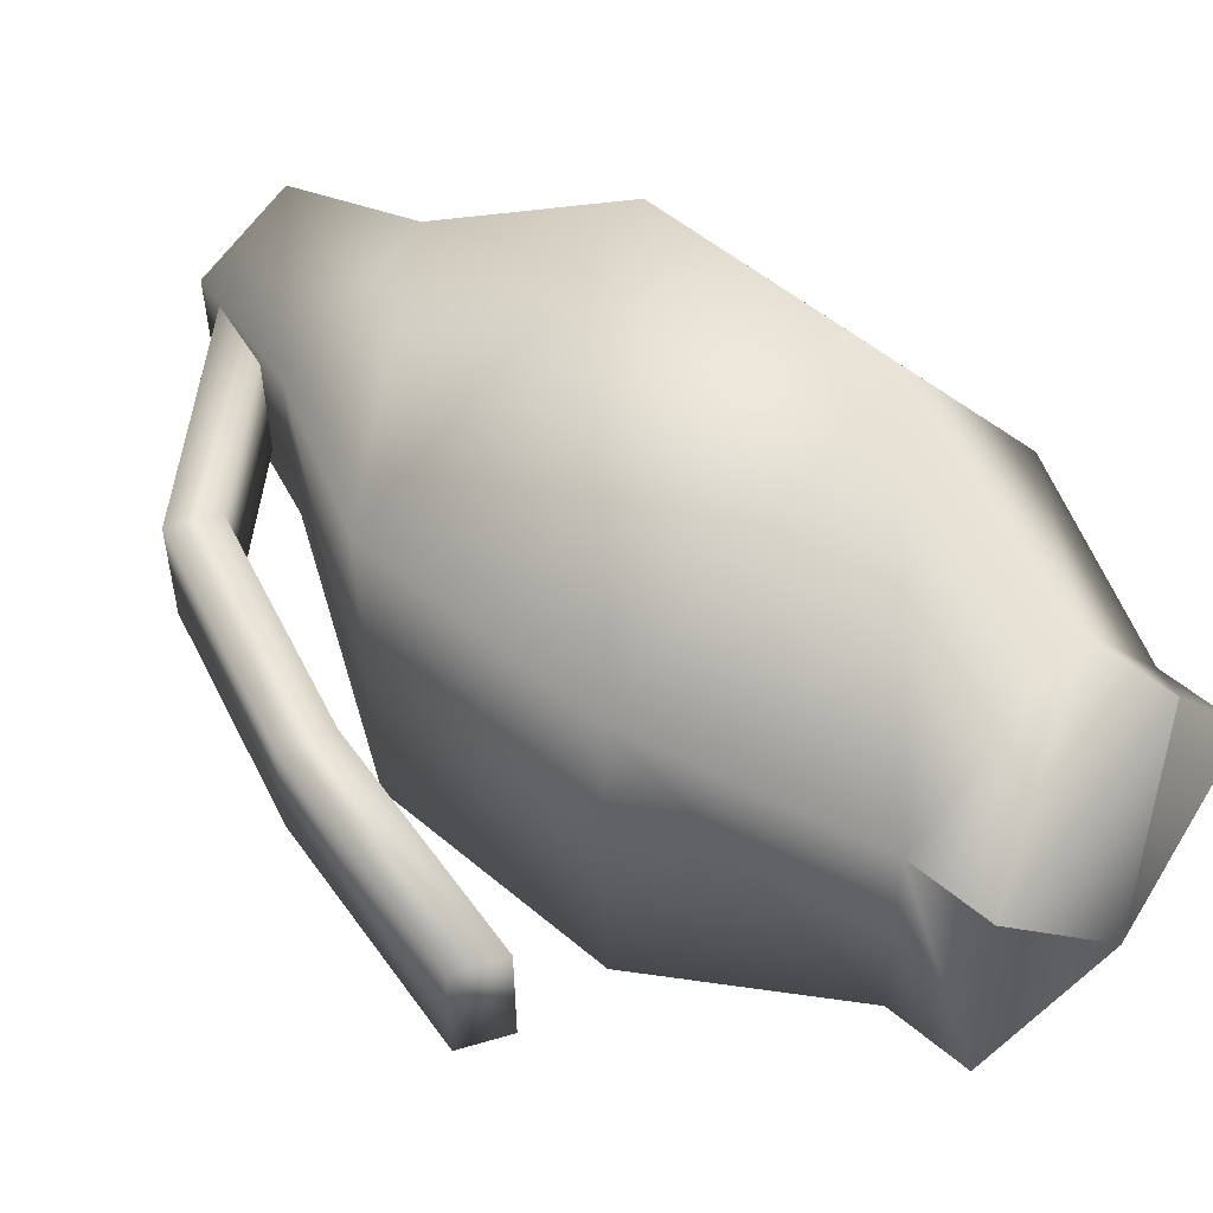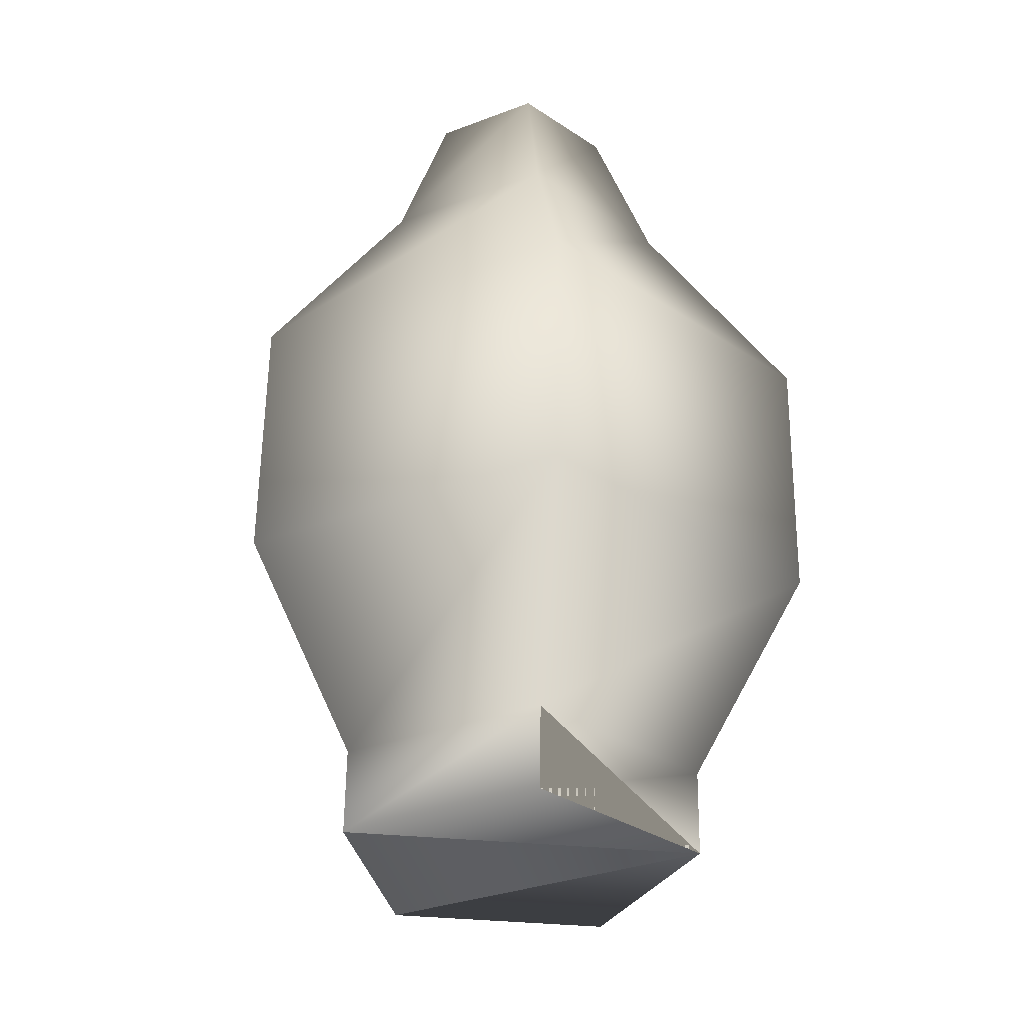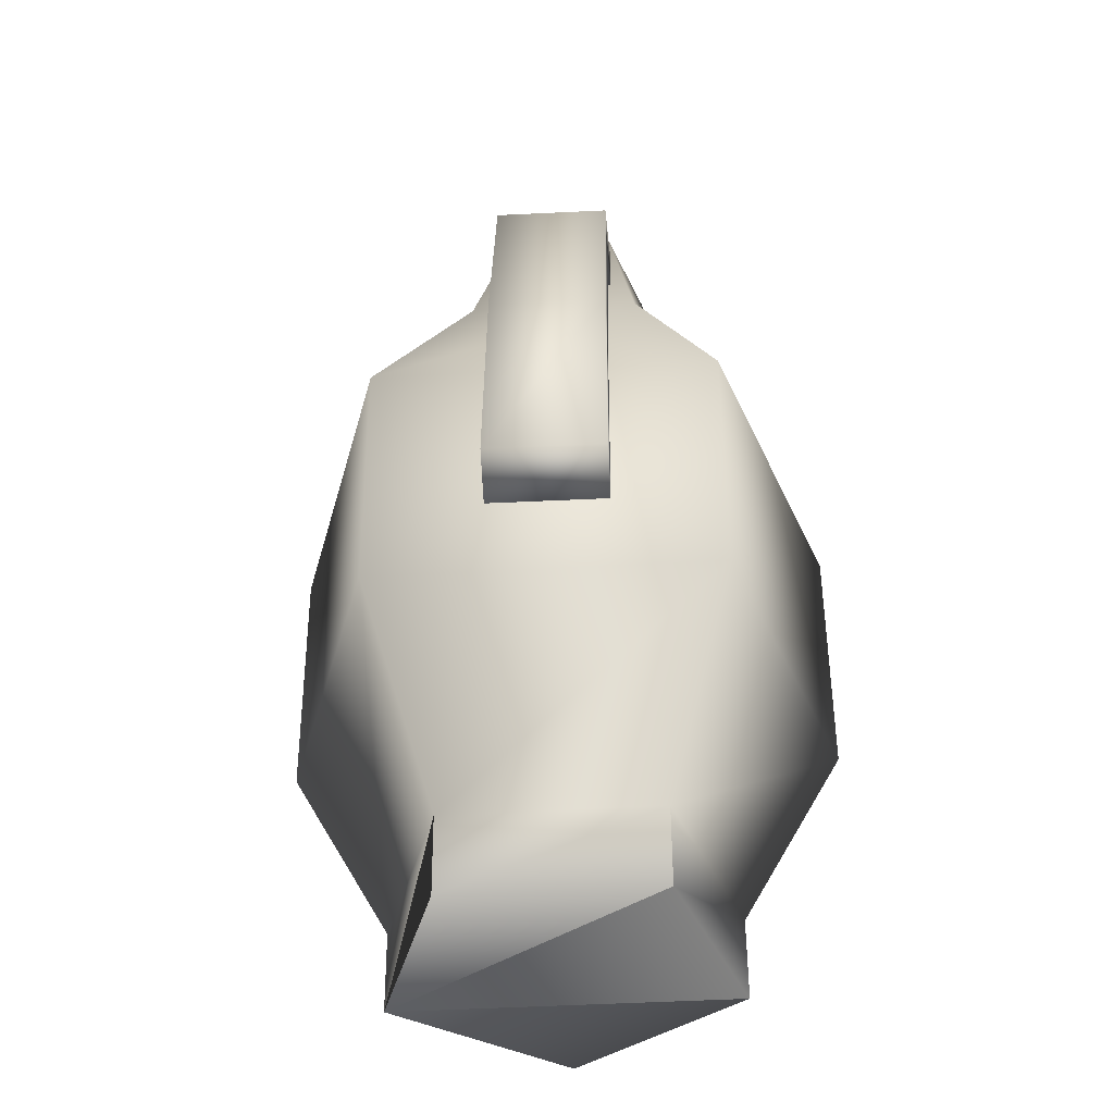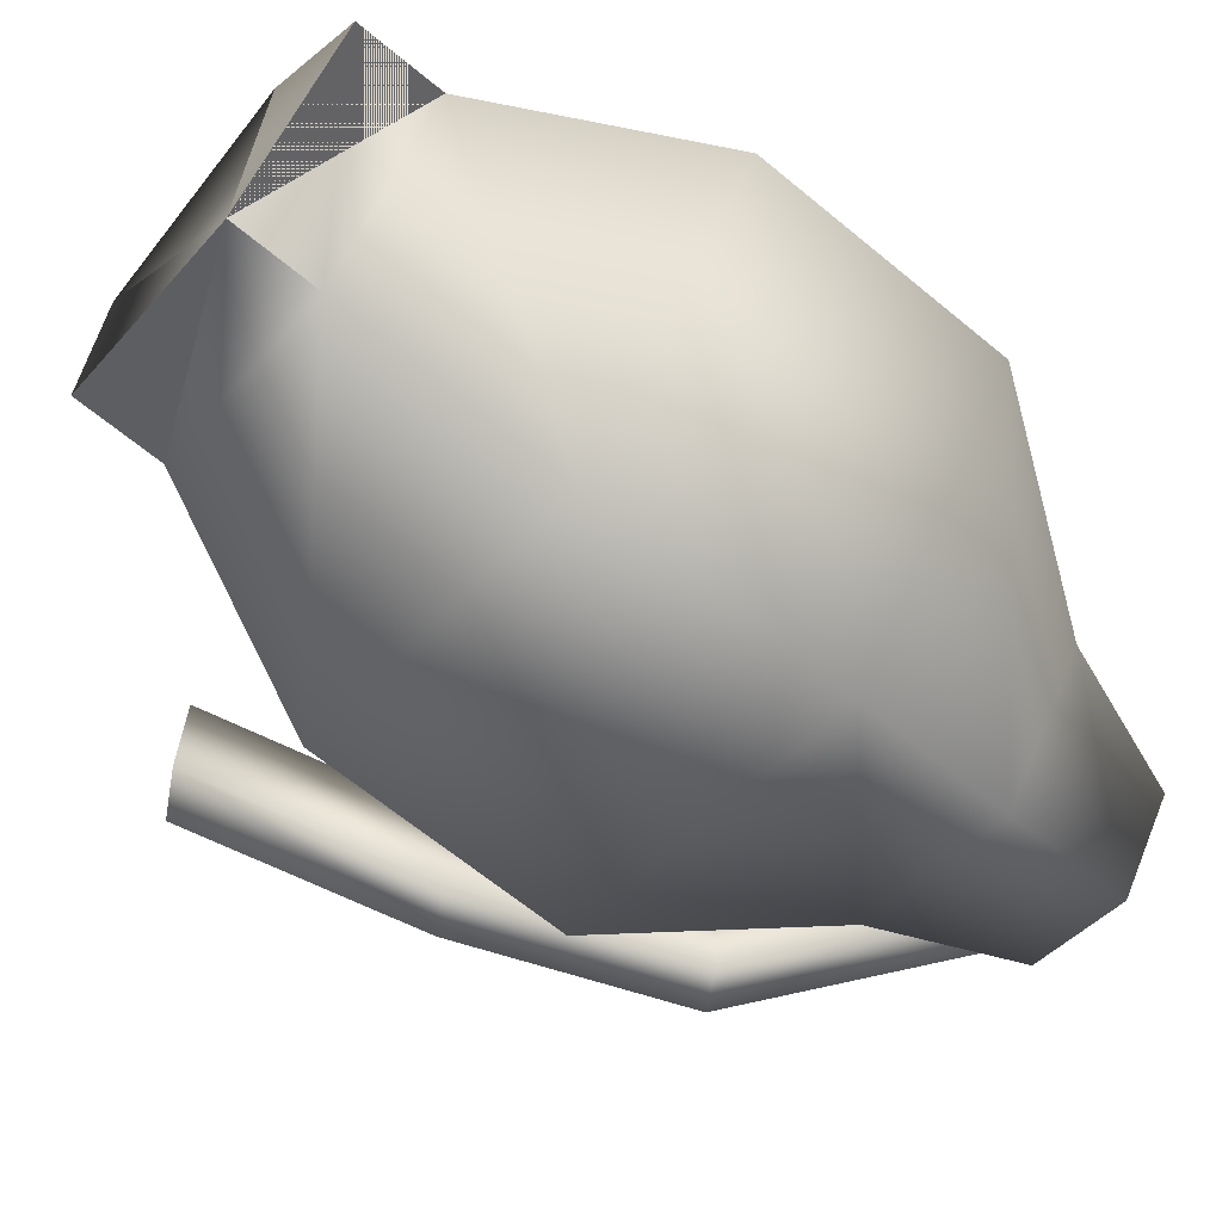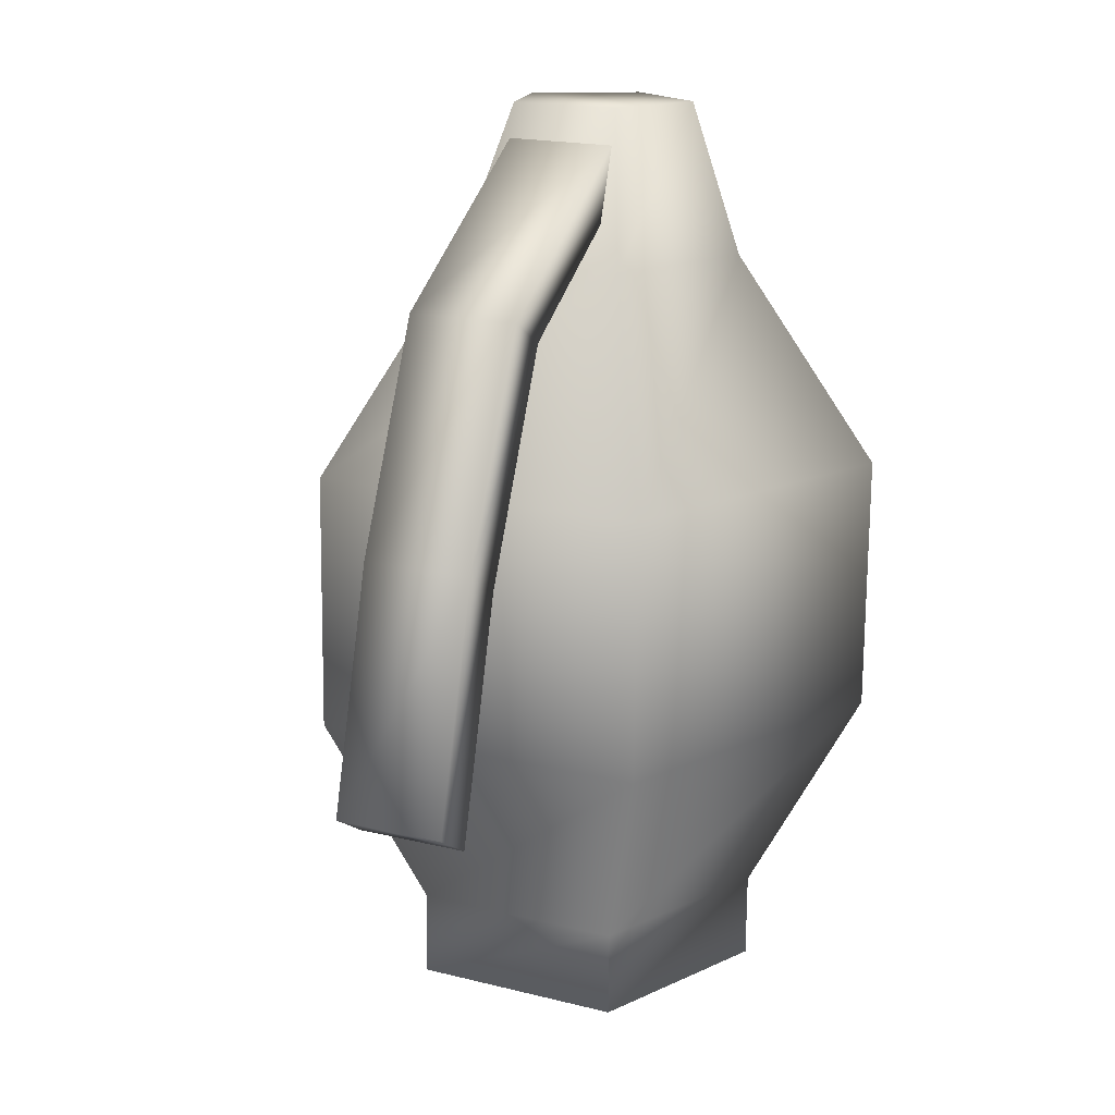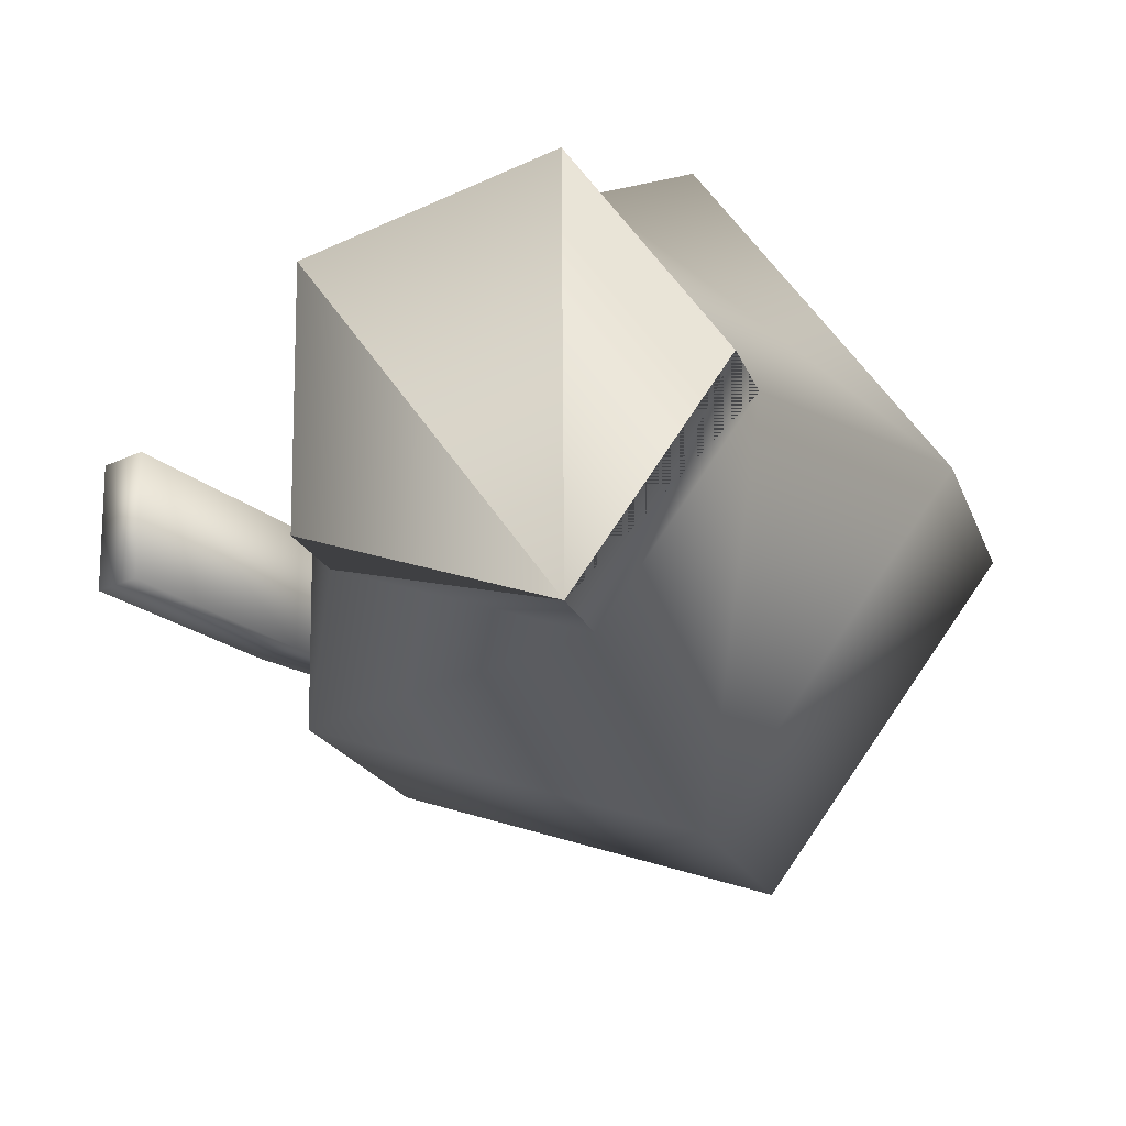
<metadata>
{"format":"obj","ext":"obj","renderer":"f3d","projection":"perspective","resolution":1024,"background":"white","views":[{"elev":53.0,"azim":-49.7,"up":"+Z"},{"elev":-33.9,"azim":82.6,"up":"+Y"},{"elev":-37.5,"azim":-86.8,"up":"+Y"},{"elev":-64.9,"azim":48.2,"up":"+Z"},{"elev":17.8,"azim":-63.3,"up":"+Y"},{"elev":-17.0,"azim":13.0,"up":"+Z"}]}
</metadata>
<code>
g grenade_geo
v -0.01733 -0.0732 -0.01513
v -0.04602 -0.07244 -0.05535
v -0.0931 -0.07058 -0.04048
v -0.0935 -0.07018 0.008927
v -0.04667 -0.0718 0.02459
v 0.01041 -0.02626 -0.01529
v -0.03601 -0.02503 -0.08035
v -0.1122 -0.02201 -0.05629
v -0.1128 -0.02137 0.02365
v -0.03707 -0.02399 0.04899
v 0.01262 0.03296 -0.01574
v -0.03381 0.03418 -0.08081
v -0.11 0.03721 -0.05675
v -0.1106 0.03785 0.02319
v -0.03486 0.03522 0.04853
v -0.01884 0.08211 -0.01571
v -0.04241 0.08273 -0.04874
v -0.08107 0.08426 -0.03653
v -0.0814 0.08459 0.004046
v -0.04294 0.08326 0.01691
v -0.05933 -0.07164 -0.01549
v -0.01806 -0.0928 -0.01498
v -0.04675 -0.09204 -0.0552
v -0.09383 -0.09017 -0.04033
v -0.09423 -0.08977 0.009079
v -0.0474 -0.0914 0.02474
v -0.0448 0.1177 -0.0357
v -0.06912 0.1187 -0.02802
v -0.06933 0.1189 -0.002496
v -0.04513 0.1181 0.005596
v -0.02997 0.1173 -0.01493
v -0.1452 -0.02934 -0.0009215
v -0.1453 -0.02954 -0.02658
v -0.06004 0.1063 -0.002
v -0.06005 0.1061 -0.02766
v -0.06989 0.1125 -0.002045
v -0.0699 0.1123 -0.0277
v -0.1551 -0.02316 -0.0009659
v -0.1551 -0.02336 -0.02662
v -0.1403 0.0304 -0.02704
v -0.1403 0.0306 -0.001387
v -0.1304 0.02442 -0.001342
v -0.1305 0.02422 -0.027
v -0.1185 0.07977 -0.02743
v -0.1185 0.07996 -0.001776
v -0.1087 0.07378 -0.001732
v -0.1087 0.07358 -0.02739
v -0.04602 -0.07244 -0.05535
v -0.01806 -0.0928 -0.01498
v -0.01733 -0.0732 -0.01513
v -0.04675 -0.09204 -0.0552
v -0.0931 -0.07058 -0.04048
v -0.09383 -0.09017 -0.04033
v -0.0935 -0.07018 0.008927
v -0.09423 -0.08977 0.009079
v -0.04667 -0.0718 0.02459
v -0.0474 -0.0914 0.02474
v -0.04241 0.08273 -0.04874
v -0.06912 0.1187 -0.02802
v -0.08107 0.08426 -0.03653
v -0.0448 0.1177 -0.0357
v -0.06933 0.1189 -0.002496
v -0.0814 0.08459 0.004046
v -0.04513 0.1181 0.005596
v -0.04294 0.08326 0.01691
v -0.02997 0.1173 -0.01493
v -0.01884 0.08211 -0.01571
v -0.06004 0.1063 -0.002
v -0.06005 0.1061 -0.02766
v -0.06989 0.1125 -0.002045
v -0.0699 0.1123 -0.0277
v -0.1087 0.07358 -0.02739
v -0.1185 0.07977 -0.02743
v -0.1185 0.07996 -0.001776
v -0.1087 0.07378 -0.001732
v -0.1551 -0.02336 -0.02662
v -0.1551 -0.02316 -0.0009659
v -0.1551 -0.02316 -0.0009659
v -0.1452 -0.02934 -0.0009215
v -0.1403 0.0306 -0.001387
v -0.1452 -0.02934 -0.0009215
v -0.1453 -0.02954 -0.02658
v -0.1304 0.02442 -0.001342
v -0.1453 -0.02954 -0.02658
v -0.1403 0.0304 -0.02704
v -0.1551 -0.02336 -0.02662
v -0.1305 0.02422 -0.027
v -0.04602 -0.07244 -0.05535
v -0.03601 -0.02503 -0.08035
v -0.0931 -0.07058 -0.04048
v -0.1122 -0.02201 -0.05629
v -0.0935 -0.07018 0.008927
v -0.1128 -0.02137 0.02365
v -0.04667 -0.0718 0.02459
v 0.01041 -0.02626 -0.01529
v -0.01733 -0.0732 -0.01513
v -0.03707 -0.02399 0.04899
v 0.01041 -0.02626 -0.01529
v -0.03601 -0.02503 -0.08035
v -0.03601 -0.02503 -0.08035
v -0.1122 -0.02201 -0.05629
v -0.03381 0.03418 -0.08081
v -0.1122 -0.02201 -0.05629
v -0.1128 -0.02137 0.02365
v -0.11 0.03721 -0.05675
v -0.1128 -0.02137 0.02365
v -0.03707 -0.02399 0.04899
v -0.1106 0.03785 0.02319
v -0.03707 -0.02399 0.04899
v 0.01262 0.03296 -0.01574
v 0.01041 -0.02626 -0.01529
v -0.03486 0.03522 0.04853
v 0.01262 0.03296 -0.01574
v -0.03381 0.03418 -0.08081
v -0.03381 0.03418 -0.08081
v -0.11 0.03721 -0.05675
v -0.04241 0.08273 -0.04874
v -0.11 0.03721 -0.05675
v -0.1106 0.03785 0.02319
v -0.08107 0.08426 -0.03653
v -0.1106 0.03785 0.02319
v -0.03486 0.03522 0.04853
v -0.0814 0.08459 0.004046
v -0.03486 0.03522 0.04853
v -0.01884 0.08211 -0.01571
v 0.01262 0.03296 -0.01574
v -0.04294 0.08326 0.01691
v -0.09423 -0.08977 0.009079
v -0.0474 -0.0914 0.02474
v -0.01733 -0.0732 -0.01513
v -0.04675 -0.09204 -0.0552
v -0.01806 -0.0928 -0.01498
v -0.05933 -0.07164 -0.01549
v -0.04675 -0.09204 -0.0552
v -0.04602 -0.07244 -0.05535
v -0.04675 -0.09204 -0.0552
v -0.04602 -0.07244 -0.05535
v -0.04675 -0.09204 -0.0552
v -0.05933 -0.07164 -0.01549
v -0.05933 -0.07164 -0.01549
v -0.09383 -0.09017 -0.04033
v -0.0931 -0.07058 -0.04048
v -0.04675 -0.09204 -0.0552
v -0.09383 -0.09017 -0.04033
v -0.0931 -0.07058 -0.04048
v -0.04675 -0.09204 -0.0552
v -0.05933 -0.07164 -0.01549
v -0.09383 -0.09017 -0.04033
v -0.05933 -0.07164 -0.01549
v -0.09423 -0.08977 0.009079
v -0.0935 -0.07018 0.008927
v -0.04675 -0.09204 -0.0552
v -0.09423 -0.08977 0.009079
v -0.0935 -0.07018 0.008927
v -0.04675 -0.09204 -0.0552
v -0.05933 -0.07164 -0.01549
v -0.09423 -0.08977 0.009079
v -0.05933 -0.07164 -0.01549
v -0.0474 -0.0914 0.02474
v -0.04667 -0.0718 0.02459
v -0.04675 -0.09204 -0.0552
v -0.0474 -0.0914 0.02474
v -0.01806 -0.0928 -0.01498
v -0.04667 -0.0718 0.02459
v -0.04675 -0.09204 -0.0552
v -0.05933 -0.07164 -0.01549
v -0.0474 -0.0914 0.02474
v -0.05933 -0.07164 -0.01549
v -0.01806 -0.0928 -0.01498
v -0.01733 -0.0732 -0.01513
v -0.04675 -0.09204 -0.0552
g grenade_geo_0
f 23 25 24
f 23 26 128
f 23 22 129
f 134 133 135
f 138 137 139
f 7 1 2
f 6 1 7
f 8 88 3
f 89 88 8
f 9 90 4
f 91 90 9
f 10 92 5
f 93 92 10
f 95 94 96
f 97 94 95
f 12 98 99
f 11 98 12
f 13 100 101
f 102 100 13
f 14 103 104
f 105 103 14
f 15 106 107
f 108 106 15
f 110 109 111
f 112 109 110
f 17 113 114
f 16 113 17
f 18 115 116
f 117 115 18
f 19 118 119
f 120 118 19
f 20 121 122
f 123 121 20
f 125 124 126
f 127 124 125
f 27 30 31
f 29 30 27
f 28 29 27
f 49 48 50
f 51 48 49
f 131 130 21
f 132 130 131
f 136 52 48
f 53 52 136
f 141 140 142
f 143 140 141
f 144 54 52
f 55 54 144
f 146 145 147
f 148 145 146
f 150 149 151
f 152 149 150
f 153 56 54
f 57 56 153
f 155 154 156
f 157 154 155
f 159 158 160
f 161 158 159
f 162 50 56
f 163 50 162
f 165 164 166
f 167 164 165
f 169 168 170
f 171 168 169
f 43 81 82
f 83 81 43
f 47 83 43
f 46 83 47
f 35 46 47
f 34 46 35
f 41 76 77
f 40 76 41
f 45 40 41
f 44 40 45
f 70 44 45
f 71 44 70
f 33 38 39
f 32 38 33
f 42 78 79
f 80 78 42
f 75 80 42
f 74 80 75
f 68 74 75
f 36 74 68
f 37 36 68
f 85 84 86
f 87 84 85
f 73 87 85
f 72 87 73
f 37 72 73
f 69 72 37
f 68 69 37
f 61 58 59
f 67 58 61
f 66 67 61
f 65 67 66
f 64 65 66
f 63 65 64
f 62 63 64
f 60 63 62
f 59 60 62
f 58 60 59

</code>
